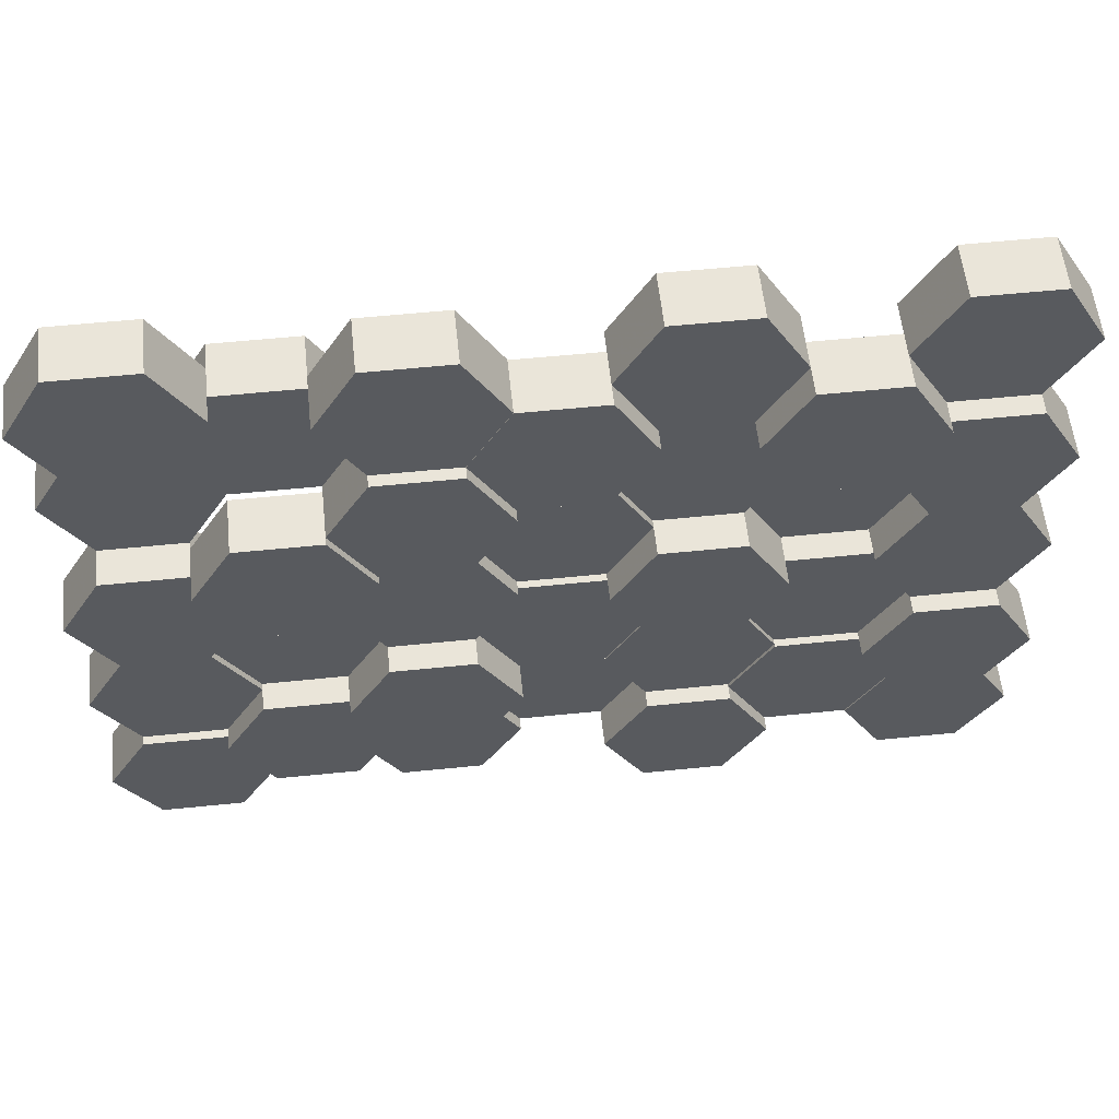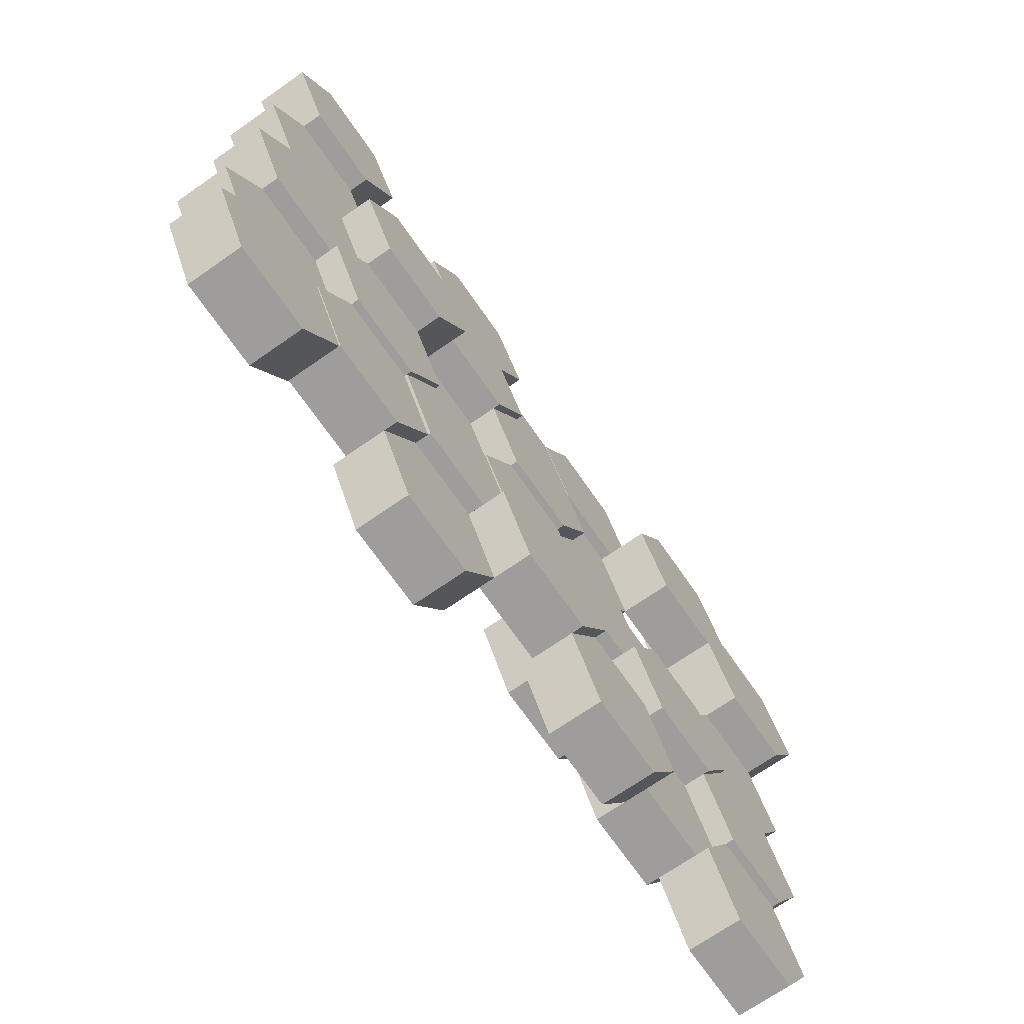
<metadata>
{"format":"obj","ext":"obj","renderer":"f3d","projection":"perspective","resolution":1024,"background":"white","views":[{"elev":57.7,"azim":-6.0,"up":"+Y"},{"elev":-70.6,"azim":124.8,"up":"+Y"}]}
</metadata>
<code>
o Object.1
v -1.511 -1.495 -0.09875
v -1.726 -1.121 -0.09875
v -1.511 -1.495 0.1858
v -1.726 -1.869 0.1858
v -1.726 -1.869 -0.09875
v -2.158 -1.869 0.1858
v -2.158 -1.869 -0.09875
v -2.374 -1.495 0.1858
v -2.374 -1.495 -0.09875
v -2.158 -1.121 0.1858
v -2.158 -1.121 -0.09875
v -1.726 -1.121 0.1858
f 1 2 3
f 1 3 4
f 5 1 4
f 5 4 6
f 7 5 6
f 7 6 8
f 9 7 8
f 9 8 10
f 11 9 10
f 11 10 12
f 2 11 12
f 9 11 2
f 9 2 7
f 5 7 1
f 2 12 3
f 1 7 2
f 10 4 12
f 10 8 4
f 6 4 8
f 3 12 4
o Object.2
v -1.511 -0.7476 -0.1433
v -1.726 -0.3738 -0.1433
v -1.511 -0.7476 0.1413
v -1.726 -1.121 0.1413
v -1.726 -1.121 -0.1433
v -2.158 -1.121 0.1413
v -2.158 -1.121 -0.1433
v -2.374 -0.7476 0.1413
v -2.374 -0.7476 -0.1433
v -2.158 -0.3738 0.1413
v -2.158 -0.3738 -0.1433
v -1.726 -0.3738 0.1413
f 13 14 15
f 13 15 16
f 17 13 16
f 17 16 18
f 19 17 18
f 19 18 20
f 21 19 20
f 21 20 22
f 23 21 22
f 23 22 24
f 14 23 24
f 22 16 24
f 23 14 21
f 22 20 16
f 19 21 14
f 19 14 17
f 18 16 20
f 15 24 16
f 14 24 15
f 13 17 14
o Object.3
v -1.511 0 -0.1311
v -1.726 0.3738 -0.1311
v -1.511 0 0.1535
v -1.726 -0.3738 0.1535
v -1.726 -0.3738 -0.1311
v -2.158 -0.3738 0.1535
v -2.158 -0.3738 -0.1311
v -2.374 0 0.1535
v -2.374 0 -0.1311
v -2.158 0.3738 0.1535
v -2.158 0.3738 -0.1311
v -1.726 0.3738 0.1535
f 25 26 27
f 25 27 28
f 29 25 28
f 29 28 30
f 31 29 30
f 31 30 32
f 33 31 32
f 33 32 34
f 35 33 34
f 35 34 36
f 26 35 36
f 34 28 36
f 33 35 26
f 34 32 28
f 31 33 25
f 30 28 32
f 29 31 25
f 27 36 28
f 26 36 27
f 25 33 26
o Object.4
v -1.511 0.7476 -0.3218
v -1.726 1.121 -0.3218
v -1.511 0.7476 -0.03724
v -1.726 0.3738 -0.03724
v -1.726 0.3738 -0.3218
v -2.158 0.3738 -0.03724
v -2.158 0.3738 -0.3218
v -2.374 0.7476 -0.03724
v -2.374 0.7476 -0.3218
v -2.158 1.121 -0.03724
v -2.158 1.121 -0.3218
v -1.726 1.121 -0.03724
f 37 38 39
f 37 39 40
f 41 37 40
f 41 40 42
f 43 41 42
f 43 42 44
f 45 43 44
f 45 44 46
f 47 45 46
f 47 46 48
f 38 47 48
f 46 40 48
f 47 38 45
f 46 44 40
f 43 45 38
f 43 38 41
f 42 40 44
f 39 48 40
f 38 48 39
f 37 41 38
o Object.5
v -1.511 1.495 -0.1862
v -1.726 1.869 -0.1862
v -1.511 1.495 0.0984
v -1.726 1.121 0.0984
v -1.726 1.121 -0.1862
v -2.158 1.121 0.0984
v -2.158 1.121 -0.1862
v -2.374 1.495 0.0984
v -2.374 1.495 -0.1862
v -2.158 1.869 0.0984
v -2.158 1.869 -0.1862
v -1.726 1.869 0.0984
f 49 50 51
f 49 51 52
f 53 49 52
f 53 52 54
f 55 53 54
f 55 54 56
f 57 55 56
f 57 56 58
f 59 57 58
f 59 58 60
f 50 59 60
f 59 50 57
f 55 57 50
f 55 50 53
f 50 60 51
f 49 53 50
f 60 58 51
f 56 52 58
f 56 54 52
f 51 58 52
o Object.6
v -0.8632 -1.121 -0.02912
v -1.079 -0.7476 -0.02912
v -0.8632 -1.121 0.2555
v -1.079 -1.495 0.2555
v -1.079 -1.495 -0.02912
v -1.511 -1.495 0.2555
v -1.511 -1.495 -0.02912
v -1.726 -1.121 0.2555
v -1.726 -1.121 -0.02912
v -1.511 -0.7476 0.2555
v -1.511 -0.7476 -0.02912
v -1.079 -0.7476 0.2555
f 61 62 63
f 61 63 64
f 65 61 64
f 65 64 66
f 67 65 66
f 67 66 68
f 69 67 68
f 69 68 70
f 71 69 70
f 71 70 72
f 62 71 72
f 62 67 71
f 67 69 71
f 65 67 61
f 62 72 63
f 62 61 67
f 72 70 63
f 70 68 66
f 64 70 66
f 64 63 70
o Object.7
v -0.8632 -0.3738 -0.1764
v -1.079 0 -0.1764
v -0.8632 -0.3738 0.1082
v -1.079 -0.7476 0.1082
v -1.079 -0.7476 -0.1764
v -1.511 -0.7476 0.1082
v -1.511 -0.7476 -0.1764
v -1.726 -0.3738 0.1082
v -1.726 -0.3738 -0.1764
v -1.511 0 0.1082
v -1.511 0 -0.1764
v -1.079 0 0.1082
f 73 74 75
f 73 75 76
f 77 73 76
f 77 76 78
f 79 77 78
f 79 78 80
f 81 79 80
f 81 80 82
f 83 81 82
f 83 82 84
f 74 83 84
f 74 79 83
f 79 81 83
f 77 79 73
f 74 84 75
f 74 73 79
f 84 82 75
f 82 80 75
f 80 78 76
f 75 80 76
o Object.8
v -0.8632 0.3738 -0.001576
v -1.079 0.7476 -0.001576
v -0.8632 0.3738 0.283
v -1.079 0 0.283
v -1.079 0 -0.001576
v -1.511 0 0.283
v -1.511 0 -0.001576
v -1.726 0.3738 0.283
v -1.726 0.3738 -0.001576
v -1.511 0.7476 0.283
v -1.511 0.7476 -0.001576
v -1.079 0.7476 0.283
f 85 86 87
f 85 87 88
f 89 85 88
f 89 88 90
f 91 89 90
f 91 90 92
f 93 91 92
f 93 92 94
f 95 93 94
f 95 94 96
f 86 95 96
f 96 94 87
f 93 95 86
f 91 93 85
f 94 92 90
f 88 94 90
f 89 91 85
f 88 87 94
f 86 96 87
f 85 93 86
o Object.9
v -0.8632 1.121 -0.318
v -1.079 1.495 -0.318
v -0.8632 1.121 -0.03345
v -1.079 0.7476 -0.03345
v -1.079 0.7476 -0.318
v -1.511 0.7476 -0.03345
v -1.511 0.7476 -0.318
v -1.726 1.121 -0.03345
v -1.726 1.121 -0.318
v -1.511 1.495 -0.03345
v -1.511 1.495 -0.318
v -1.079 1.495 -0.03345
f 97 98 99
f 97 99 100
f 101 97 100
f 101 100 102
f 103 101 102
f 103 102 104
f 105 103 104
f 105 104 106
f 107 105 106
f 107 106 108
f 98 107 108
f 98 103 107
f 108 106 99
f 103 105 107
f 106 104 102
f 100 106 102
f 101 103 97
f 100 99 106
f 98 108 99
f 98 97 103
o Object.10
v -0.2158 -1.495 -0.1886
v -0.4316 -1.121 -0.1886
v -0.2158 -1.495 0.09595
v -0.4316 -1.869 0.09595
v -0.4316 -1.869 -0.1886
v -0.8632 -1.869 0.09595
v -0.8632 -1.869 -0.1886
v -1.079 -1.495 0.09595
v -1.079 -1.495 -0.1886
v -0.8632 -1.121 0.09595
v -0.8632 -1.121 -0.1886
v -0.4316 -1.121 0.09595
f 109 110 111
f 109 111 112
f 113 109 112
f 113 112 114
f 115 113 114
f 115 114 116
f 117 115 116
f 117 116 118
f 119 117 118
f 119 118 120
f 110 119 120
f 120 118 114
f 119 109 117
f 116 114 118
f 113 115 117
f 112 120 114
f 113 117 109
f 111 120 112
f 110 120 111
f 110 109 119
o Object.11
v -0.2158 -0.7476 0.03724
v -0.4316 -0.3738 0.03724
v -0.2158 -0.7476 0.3218
v -0.4316 -1.121 0.3218
v -0.4316 -1.121 0.03724
v -0.8632 -1.121 0.3218
v -0.8632 -1.121 0.03724
v -1.079 -0.7476 0.3218
v -1.079 -0.7476 0.03724
v -0.8632 -0.3738 0.3218
v -0.8632 -0.3738 0.03724
v -0.4316 -0.3738 0.3218
f 121 122 123
f 121 123 124
f 125 121 124
f 125 124 126
f 127 125 126
f 127 126 128
f 129 127 128
f 129 128 130
f 131 129 130
f 131 130 132
f 122 131 132
f 131 121 129
f 128 132 130
f 123 132 128
f 126 123 128
f 129 125 127
f 121 125 129
f 124 123 126
f 122 132 123
f 122 121 131
o Object.12
v -0.2158 0 -0.104
v -0.4316 0.3738 -0.104
v -0.2158 0 0.1806
v -0.4316 -0.3738 0.1806
v -0.4316 -0.3738 -0.104
v -0.8632 -0.3738 0.1806
v -0.8632 -0.3738 -0.104
v -1.079 0 0.1806
v -1.079 0 -0.104
v -0.8632 0.3738 0.1806
v -0.8632 0.3738 -0.104
v -0.4316 0.3738 0.1806
f 133 134 135
f 133 135 136
f 137 133 136
f 137 136 138
f 139 137 138
f 139 138 140
f 141 139 140
f 141 140 142
f 143 141 142
f 143 142 144
f 134 143 144
f 143 133 141
f 144 142 140
f 138 144 140
f 135 144 138
f 141 137 139
f 133 137 141
f 136 135 138
f 134 144 135
f 134 133 143
o Object.13
v -0.2158 0.7476 -0.03782
v -0.4316 1.121 -0.03782
v -0.2158 0.7476 0.2468
v -0.4316 0.3738 0.2468
v -0.4316 0.3738 -0.03782
v -0.8632 0.3738 0.2468
v -0.8632 0.3738 -0.03782
v -1.079 0.7476 0.2468
v -1.079 0.7476 -0.03782
v -0.8632 1.121 0.2468
v -0.8632 1.121 -0.03782
v -0.4316 1.121 0.2468
f 145 146 147
f 145 147 148
f 149 145 148
f 149 148 150
f 151 149 150
f 151 150 152
f 153 151 152
f 153 152 154
f 155 153 154
f 155 154 156
f 146 155 156
f 155 145 153
f 153 149 151
f 145 149 153
f 146 156 147
f 146 145 155
f 152 156 154
f 147 156 152
f 150 147 152
f 148 147 150
o Object.14
v -0.2158 1.495 -0.09784
v -0.4316 1.869 -0.09784
v -0.2158 1.495 0.1868
v -0.4316 1.121 0.1868
v -0.4316 1.121 -0.09784
v -0.8632 1.121 0.1868
v -0.8632 1.121 -0.09784
v -1.079 1.495 0.1868
v -1.079 1.495 -0.09784
v -0.8632 1.869 0.1868
v -0.8632 1.869 -0.09784
v -0.4316 1.869 0.1868
f 157 158 159
f 157 159 160
f 161 157 160
f 161 160 162
f 163 161 162
f 163 162 164
f 165 163 164
f 165 164 166
f 167 165 166
f 167 166 168
f 158 167 168
f 158 161 167
f 165 167 163
f 161 163 167
f 158 168 159
f 157 161 158
f 168 166 164
f 168 164 159
f 162 159 164
f 160 159 162
o Object.15
v 0.4316 -1.121 -0.2512
v 0.2158 -0.7476 -0.2512
v 0.4316 -1.121 0.03343
v 0.2158 -1.495 0.03343
v 0.2158 -1.495 -0.2512
v -0.2158 -1.495 0.03343
v -0.2158 -1.495 -0.2512
v -0.4316 -1.121 0.03343
v -0.4316 -1.121 -0.2512
v -0.2158 -0.7476 0.03343
v -0.2158 -0.7476 -0.2512
v 0.2158 -0.7476 0.03343
f 169 170 171
f 169 171 172
f 173 169 172
f 173 172 174
f 175 173 174
f 175 174 176
f 177 175 176
f 177 176 178
f 179 177 178
f 179 178 180
f 170 179 180
f 170 177 179
f 175 177 170
f 173 175 169
f 170 180 171
f 169 175 170
f 180 178 171
f 178 176 172
f 172 176 174
f 171 178 172
o Object.16
v 0.4316 -0.3738 -0.1433
v 0.2158 0 -0.1433
v 0.4316 -0.3738 0.1413
v 0.2158 -0.7476 0.1413
v 0.2158 -0.7476 -0.1433
v -0.2158 -0.7476 0.1413
v -0.2158 -0.7476 -0.1433
v -0.4316 -0.3738 0.1413
v -0.4316 -0.3738 -0.1433
v -0.2158 0 0.1413
v -0.2158 0 -0.1433
v 0.2158 0 0.1413
f 181 182 183
f 181 183 184
f 185 181 184
f 185 184 186
f 187 185 186
f 187 186 188
f 189 187 188
f 189 188 190
f 191 189 190
f 191 190 192
f 182 191 192
f 192 190 183
f 182 189 191
f 190 188 183
f 187 189 182
f 188 186 184
f 185 187 181
f 183 188 184
f 182 192 183
f 181 187 182
o Object.17
v 0.4316 0.3738 -0.1803
v 0.2158 0.7476 -0.1803
v 0.4316 0.3738 0.1043
v 0.2158 0 0.1043
v 0.2158 0 -0.1803
v -0.2158 0 0.1043
v -0.2158 0 -0.1803
v -0.4316 0.3738 0.1043
v -0.4316 0.3738 -0.1803
v -0.2158 0.7476 0.1043
v -0.2158 0.7476 -0.1803
v 0.2158 0.7476 0.1043
f 193 194 195
f 193 195 196
f 197 193 196
f 197 196 198
f 199 197 198
f 199 198 200
f 201 199 200
f 201 200 202
f 203 201 202
f 203 202 204
f 194 203 204
f 204 202 195
f 201 203 194
f 202 200 196
f 199 201 193
f 196 200 198
f 197 199 193
f 195 202 196
f 194 204 195
f 193 201 194
o Object.18
v 0.4316 1.121 -0.09529
v 0.2158 1.495 -0.09529
v 0.4316 1.121 0.1893
v 0.2158 0.7476 0.1893
v 0.2158 0.7476 -0.09529
v -0.2158 0.7476 0.1893
v -0.2158 0.7476 -0.09529
v -0.4316 1.121 0.1893
v -0.4316 1.121 -0.09529
v -0.2158 1.495 0.1893
v -0.2158 1.495 -0.09529
v 0.2158 1.495 0.1893
f 205 206 207
f 205 207 208
f 209 205 208
f 209 208 210
f 211 209 210
f 211 210 212
f 213 211 212
f 213 212 214
f 215 213 214
f 215 214 216
f 206 215 216
f 216 214 207
f 206 213 215
f 214 212 208
f 211 213 206
f 208 212 210
f 209 211 205
f 207 214 208
f 206 216 207
f 205 211 206
o Object.19
v 1.079 -1.495 -0.051
v 0.8632 -1.121 -0.051
v 1.079 -1.495 0.2336
v 0.8632 -1.869 0.2336
v 0.8632 -1.869 -0.051
v 0.4316 -1.869 0.2336
v 0.4316 -1.869 -0.051
v 0.2158 -1.495 0.2336
v 0.2158 -1.495 -0.051
v 0.4316 -1.121 0.2336
v 0.4316 -1.121 -0.051
v 0.8632 -1.121 0.2336
f 217 218 219
f 217 219 220
f 221 217 220
f 221 220 222
f 223 221 222
f 223 222 224
f 225 223 224
f 225 224 226
f 227 225 226
f 227 226 228
f 218 227 228
f 228 226 219
f 225 227 218
f 225 218 223
f 226 224 222
f 220 226 222
f 221 223 217
f 220 219 226
f 218 228 219
f 217 223 218
o Object.20
v 1.079 -0.7476 -0.1365
v 0.8632 -0.3738 -0.1365
v 1.079 -0.7476 0.1481
v 0.8632 -1.121 0.1481
v 0.8632 -1.121 -0.1365
v 0.4316 -1.121 0.1481
v 0.4316 -1.121 -0.1365
v 0.2158 -0.7476 0.1481
v 0.2158 -0.7476 -0.1365
v 0.4316 -0.3738 0.1481
v 0.4316 -0.3738 -0.1365
v 0.8632 -0.3738 0.1481
f 229 230 231
f 229 231 232
f 233 229 232
f 233 232 234
f 235 233 234
f 235 234 236
f 237 235 236
f 237 236 238
f 239 237 238
f 239 238 240
f 230 239 240
f 240 238 231
f 230 237 239
f 238 236 232
f 235 237 230
f 232 236 234
f 233 235 229
f 231 238 232
f 230 240 231
f 229 235 230
o Object.21
v 1.079 0 -0.03039
v 0.8632 0.3738 -0.03039
v 1.079 0 0.2542
v 0.8632 -0.3738 0.2542
v 0.8632 -0.3738 -0.03039
v 0.4316 -0.3738 0.2542
v 0.4316 -0.3738 -0.03039
v 0.2158 0 0.2542
v 0.2158 0 -0.03039
v 0.4316 0.3738 0.2542
v 0.4316 0.3738 -0.03039
v 0.8632 0.3738 0.2542
f 241 242 243
f 241 243 244
f 245 241 244
f 245 244 246
f 247 245 246
f 247 246 248
f 249 247 248
f 249 248 250
f 251 249 250
f 251 250 252
f 242 251 252
f 252 250 243
f 249 251 242
f 250 248 244
f 247 249 241
f 244 248 246
f 245 247 241
f 243 250 244
f 242 252 243
f 241 249 242
o Object.22
v 1.079 0.7476 -0.2178
v 0.8632 1.121 -0.2178
v 1.079 0.7476 0.06677
v 0.8632 0.3738 0.06677
v 0.8632 0.3738 -0.2178
v 0.4316 0.3738 0.06677
v 0.4316 0.3738 -0.2178
v 0.2158 0.7476 0.06677
v 0.2158 0.7476 -0.2178
v 0.4316 1.121 0.06677
v 0.4316 1.121 -0.2178
v 0.8632 1.121 0.06677
f 253 254 255
f 253 255 256
f 257 253 256
f 257 256 258
f 259 257 258
f 259 258 260
f 261 259 260
f 261 260 262
f 263 261 262
f 263 262 264
f 254 263 264
f 264 262 255
f 254 261 263
f 262 260 256
f 259 261 254
f 256 260 258
f 257 259 253
f 255 262 256
f 254 264 255
f 253 259 254
o Object.23
v 1.079 1.495 -0.2038
v 0.8632 1.869 -0.2038
v 1.079 1.495 0.08078
v 0.8632 1.121 0.08078
v 0.8632 1.121 -0.2038
v 0.4316 1.121 0.08078
v 0.4316 1.121 -0.2038
v 0.2158 1.495 0.08078
v 0.2158 1.495 -0.2038
v 0.4316 1.869 0.08078
v 0.4316 1.869 -0.2038
v 0.8632 1.869 0.08078
f 265 266 267
f 265 267 268
f 269 265 268
f 269 268 270
f 271 269 270
f 271 270 272
f 273 271 272
f 273 272 274
f 275 273 274
f 275 274 276
f 266 275 276
f 266 271 275
f 276 274 267
f 272 268 274
f 271 273 275
f 272 270 268
f 269 271 265
f 267 274 268
f 266 276 267
f 266 265 271
o Object.24
v 1.726 -1.121 -0.1222
v 1.511 -0.7476 -0.1222
v 1.726 -1.121 0.1624
v 1.511 -1.495 0.1624
v 1.511 -1.495 -0.1222
v 1.079 -1.495 0.1624
v 1.079 -1.495 -0.1222
v 0.8632 -1.121 0.1624
v 0.8632 -1.121 -0.1222
v 1.079 -0.7476 0.1624
v 1.079 -0.7476 -0.1222
v 1.511 -0.7476 0.1624
f 277 278 279
f 277 279 280
f 281 277 280
f 281 280 282
f 283 281 282
f 283 282 284
f 285 283 284
f 285 284 286
f 287 285 286
f 287 286 288
f 278 287 288
f 287 277 285
f 284 288 286
f 279 288 284
f 282 279 284
f 285 281 283
f 277 281 285
f 280 279 282
f 278 288 279
f 278 277 287
o Object.25
v 1.726 -0.3738 -0.1616
v 1.511 0 -0.1616
v 1.726 -0.3738 0.123
v 1.511 -0.7476 0.123
v 1.511 -0.7476 -0.1616
v 1.079 -0.7476 0.123
v 1.079 -0.7476 -0.1616
v 0.8632 -0.3738 0.123
v 0.8632 -0.3738 -0.1616
v 1.079 0 0.123
v 1.079 0 -0.1616
v 1.511 0 0.123
f 289 290 291
f 289 291 292
f 293 289 292
f 293 292 294
f 295 293 294
f 295 294 296
f 297 295 296
f 297 296 298
f 299 297 298
f 299 298 300
f 290 299 300
f 290 293 299
f 296 300 298
f 291 300 296
f 297 299 295
f 294 291 296
f 293 295 299
f 292 291 294
f 290 300 291
f 289 293 290
o Object.26
v 1.726 0.3738 -0.2997
v 1.511 0.7476 -0.2997
v 1.726 0.3738 -0.01507
v 1.511 0 -0.01507
v 1.511 0 -0.2997
v 1.079 0 -0.01507
v 1.079 0 -0.2997
v 0.8632 0.3738 -0.01507
v 0.8632 0.3738 -0.2997
v 1.079 0.7476 -0.01507
v 1.079 0.7476 -0.2997
v 1.511 0.7476 -0.01507
f 301 302 303
f 301 303 304
f 305 301 304
f 305 304 306
f 307 305 306
f 307 306 308
f 309 307 308
f 309 308 310
f 311 309 310
f 311 310 312
f 302 311 312
f 311 301 309
f 309 305 307
f 301 305 309
f 302 312 303
f 302 301 311
f 312 310 306
f 308 306 310
f 304 312 306
f 303 312 304
o Object.27
v 1.726 1.121 -0.05728
v 1.511 1.495 -0.05728
v 1.726 1.121 0.2273
v 1.511 0.7476 0.2273
v 1.511 0.7476 -0.05728
v 1.079 0.7476 0.2273
v 1.079 0.7476 -0.05728
v 0.8632 1.121 0.2273
v 0.8632 1.121 -0.05728
v 1.079 1.495 0.2273
v 1.079 1.495 -0.05728
v 1.511 1.495 0.2273
f 313 314 315
f 313 315 316
f 317 313 316
f 317 316 318
f 319 317 318
f 319 318 320
f 321 319 320
f 321 320 322
f 323 321 322
f 323 322 324
f 314 323 324
f 323 313 321
f 321 317 319
f 313 317 321
f 314 324 315
f 314 313 323
f 320 324 322
f 315 324 320
f 318 315 320
f 316 315 318
o Object.28
v 2.374 -1.495 -0.1172
v 2.158 -1.121 -0.1172
v 2.374 -1.495 0.1674
v 2.158 -1.869 0.1674
v 2.158 -1.869 -0.1172
v 1.726 -1.869 0.1674
v 1.726 -1.869 -0.1172
v 1.511 -1.495 0.1674
v 1.511 -1.495 -0.1172
v 1.726 -1.121 0.1674
v 1.726 -1.121 -0.1172
v 2.158 -1.121 0.1674
f 325 326 327
f 325 327 328
f 329 325 328
f 329 328 330
f 331 329 330
f 331 330 332
f 333 331 332
f 333 332 334
f 335 333 334
f 335 334 336
f 326 335 336
f 334 328 336
f 333 335 326
f 334 332 328
f 333 326 331
f 330 328 332
f 329 331 325
f 327 336 328
f 326 336 327
f 325 331 326
o Object.29
v 2.374 -0.7476 -0.02869
v 2.158 -0.3738 -0.02869
v 2.374 -0.7476 0.2559
v 2.158 -1.121 0.2559
v 2.158 -1.121 -0.02869
v 1.726 -1.121 0.2559
v 1.726 -1.121 -0.02869
v 1.511 -0.7476 0.2559
v 1.511 -0.7476 -0.02869
v 1.726 -0.3738 0.2559
v 1.726 -0.3738 -0.02869
v 2.158 -0.3738 0.2559
f 337 338 339
f 337 339 340
f 341 337 340
f 341 340 342
f 343 341 342
f 343 342 344
f 345 343 344
f 345 344 346
f 347 345 346
f 347 346 348
f 338 347 348
f 346 340 348
f 347 338 345
f 346 344 340
f 343 345 338
f 343 338 341
f 342 340 344
f 339 348 340
f 338 348 339
f 337 341 338
o Object.30
v 2.374 0 -0.1216
v 2.158 0.3738 -0.1216
v 2.374 0 0.1629
v 2.158 -0.3738 0.1629
v 2.158 -0.3738 -0.1216
v 1.726 -0.3738 0.1629
v 1.726 -0.3738 -0.1216
v 1.511 0 0.1629
v 1.511 0 -0.1216
v 1.726 0.3738 0.1629
v 1.726 0.3738 -0.1216
v 2.158 0.3738 0.1629
f 349 350 351
f 349 351 352
f 353 349 352
f 353 352 354
f 355 353 354
f 355 354 356
f 357 355 356
f 357 356 358
f 359 357 358
f 359 358 360
f 350 359 360
f 358 352 360
f 357 359 350
f 358 356 352
f 355 357 349
f 354 352 356
f 353 355 349
f 351 360 352
f 350 360 351
f 349 357 350
o Object.31
v 2.374 0.7476 -0.1165
v 2.158 1.121 -0.1165
v 2.374 0.7476 0.1681
v 2.158 0.3738 0.1681
v 2.158 0.3738 -0.1165
v 1.726 0.3738 0.1681
v 1.726 0.3738 -0.1165
v 1.511 0.7476 0.1681
v 1.511 0.7476 -0.1165
v 1.726 1.121 0.1681
v 1.726 1.121 -0.1165
v 2.158 1.121 0.1681
f 361 362 363
f 361 363 364
f 365 361 364
f 365 364 366
f 367 365 366
f 367 366 368
f 369 367 368
f 369 368 370
f 371 369 370
f 371 370 372
f 362 371 372
f 371 362 369
f 367 369 362
f 367 362 365
f 362 372 363
f 361 365 362
f 370 364 372
f 370 368 364
f 366 364 368
f 363 372 364
o Object.32
v 2.374 1.495 -0.2233
v 2.158 1.869 -0.2233
v 2.374 1.495 0.06127
v 2.158 1.121 0.06127
v 2.158 1.121 -0.2233
v 1.726 1.121 0.06127
v 1.726 1.121 -0.2233
v 1.511 1.495 0.06127
v 1.511 1.495 -0.2233
v 1.726 1.869 0.06127
v 1.726 1.869 -0.2233
v 2.158 1.869 0.06127
f 373 374 375
f 373 375 376
f 377 373 376
f 377 376 378
f 379 377 378
f 379 378 380
f 381 379 380
f 381 380 382
f 383 381 382
f 383 382 384
f 374 383 384
f 384 382 375
f 383 374 381
f 380 376 382
f 379 381 374
f 379 374 377
f 380 378 376
f 375 382 376
f 374 384 375
f 373 377 374

</code>
